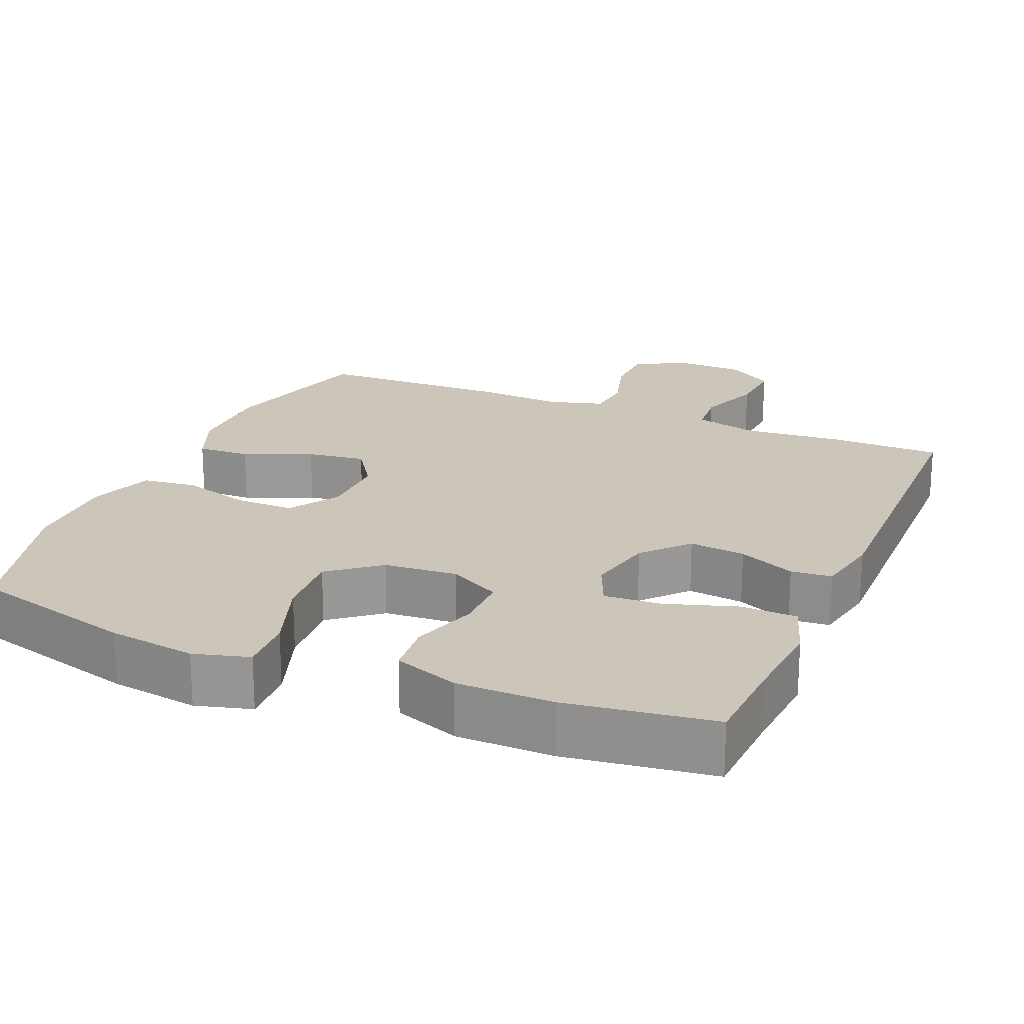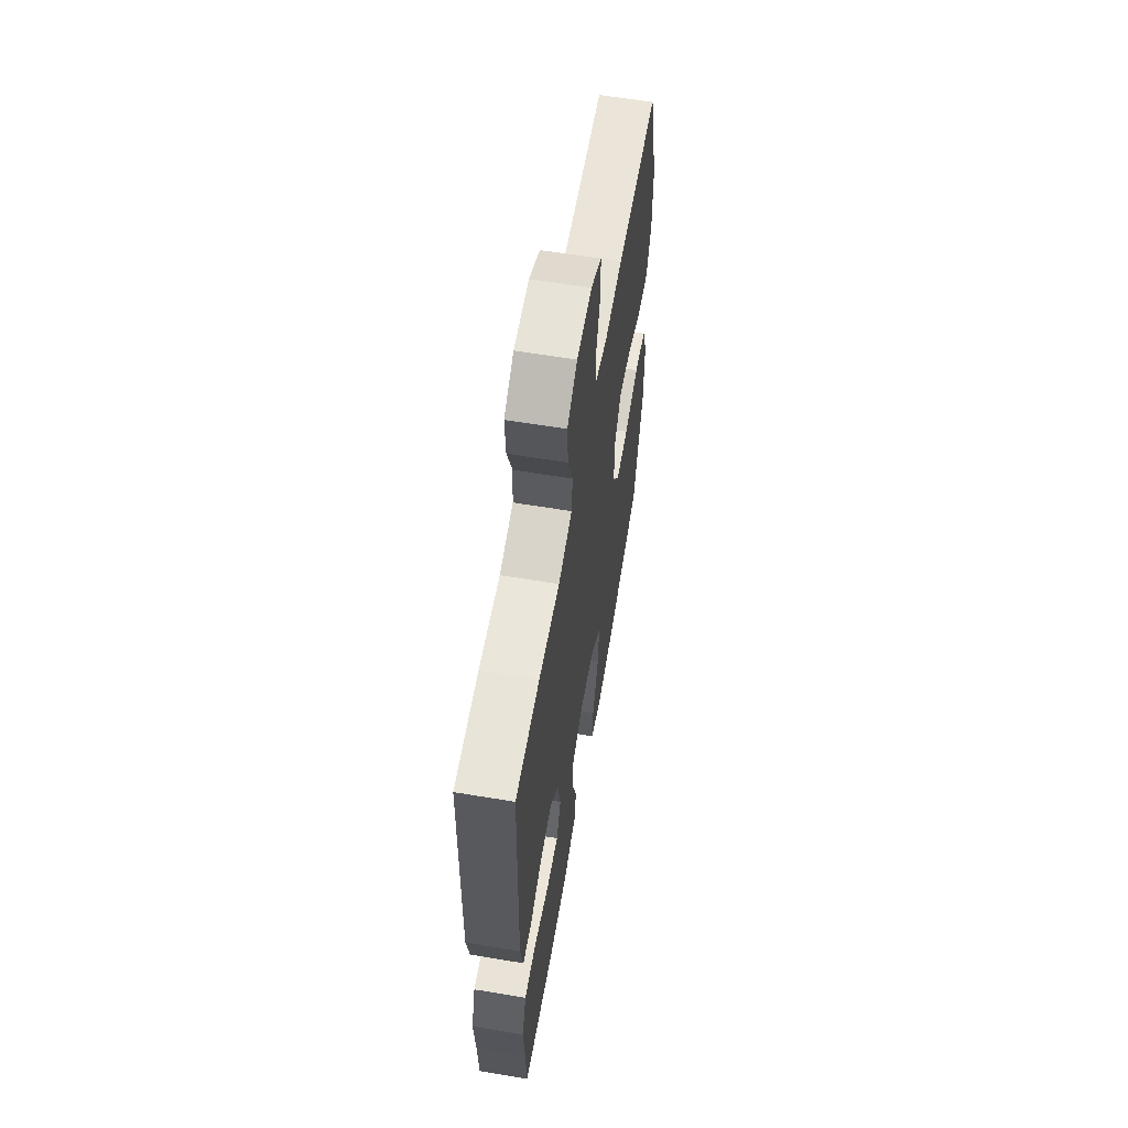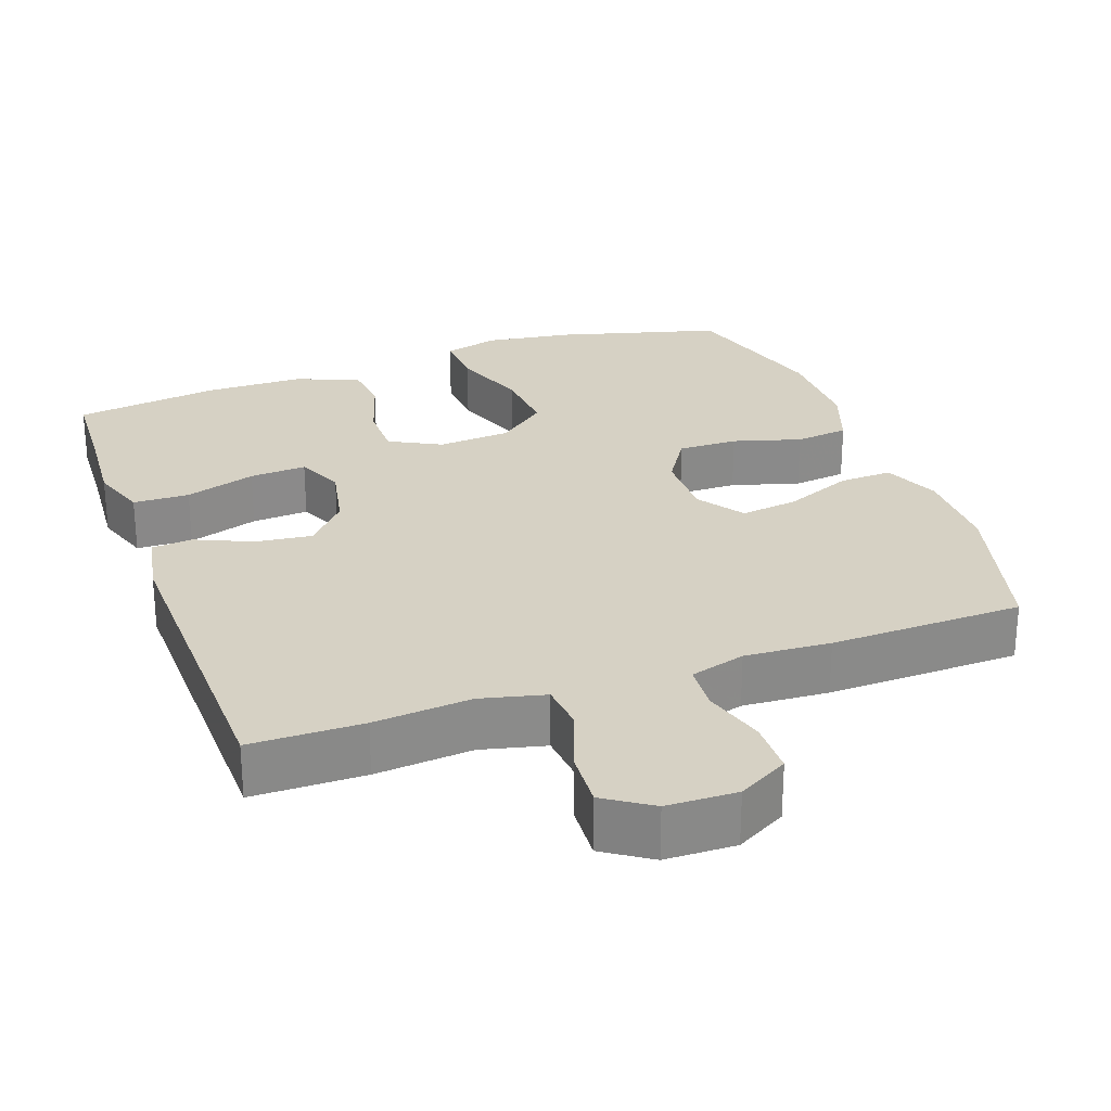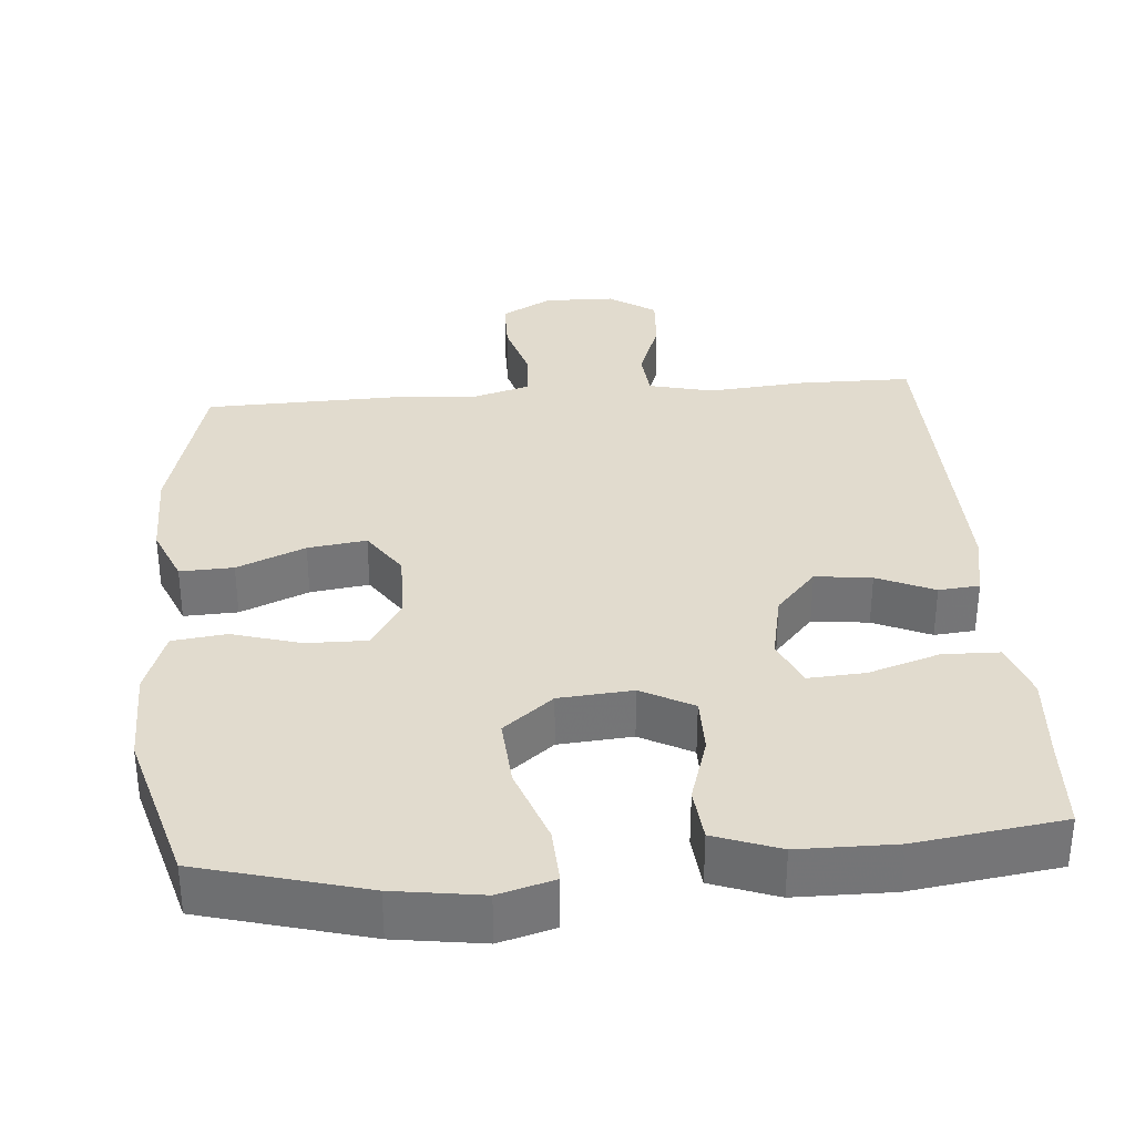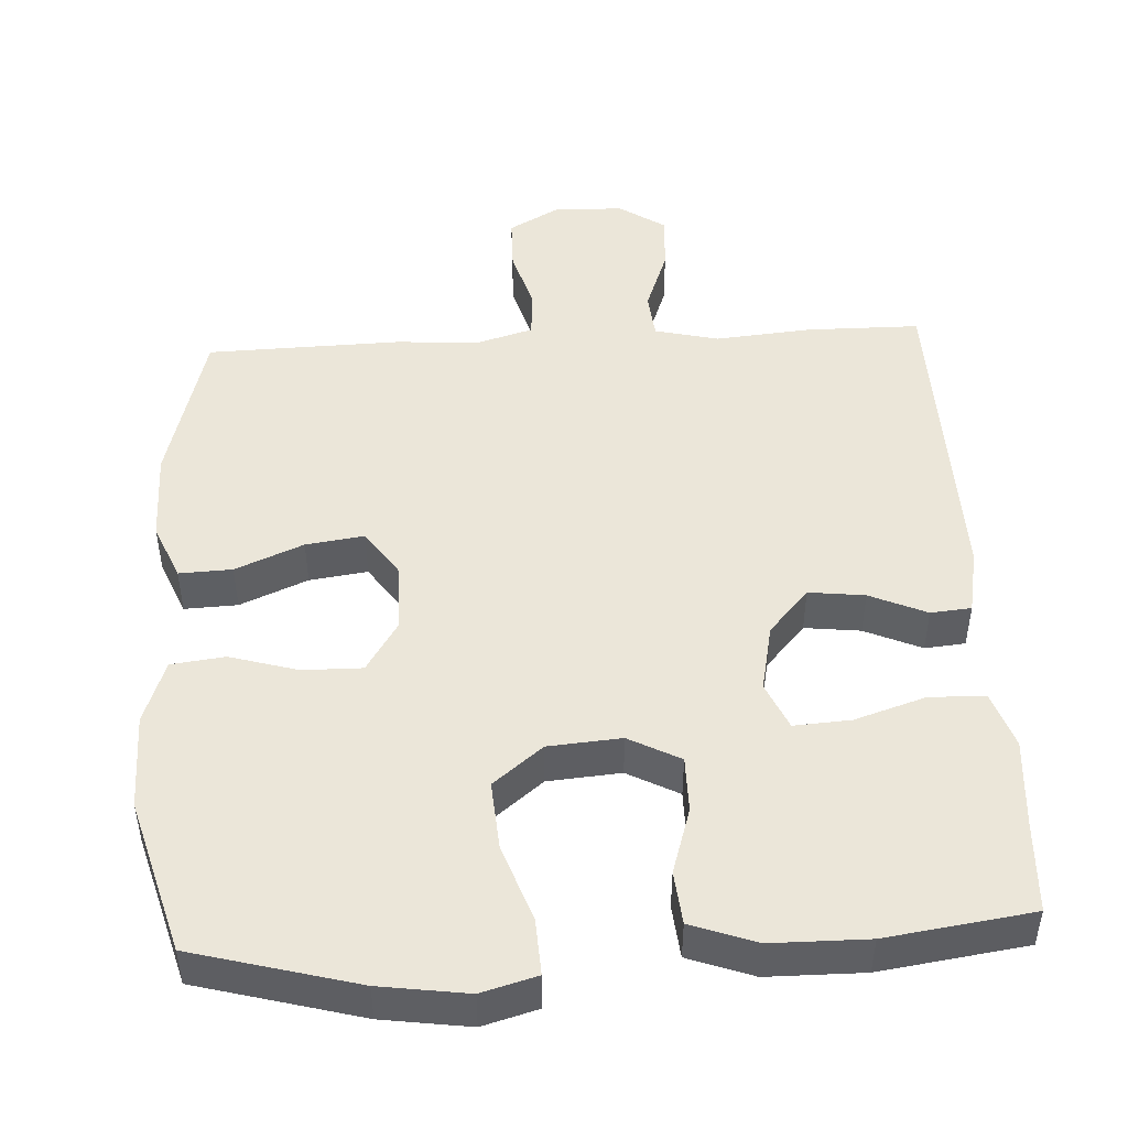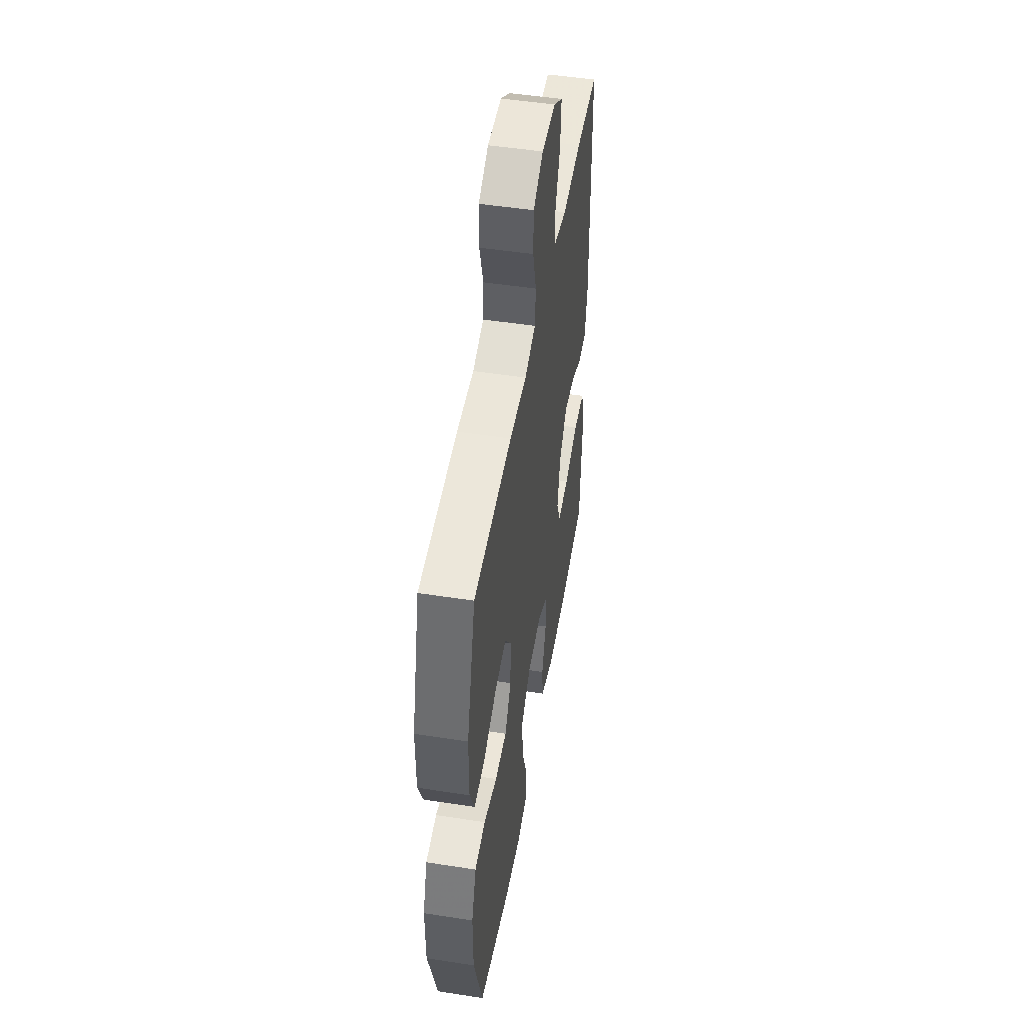
<metadata>
{"format":"obj","ext":"obj","renderer":"f3d","projection":"perspective","resolution":1024,"background":"white","views":[{"elev":21.0,"azim":-156.9,"up":"+Y"},{"elev":60.9,"azim":-80.3,"up":"+Z"},{"elev":26.7,"azim":-19.7,"up":"+Y"},{"elev":33.8,"azim":175.4,"up":"+Y"},{"elev":47.8,"azim":176.9,"up":"+Y"},{"elev":49.8,"azim":99.7,"up":"+Z"}]}
</metadata>
<code>
v -0.5 0.07 0.5
v -0.348 0.07 0.501
v -0.216 0.07 0.489
v -0.129 0.07 0.51
v -0.123 0.07 0.574
v -0.155 0.07 0.661
v -0.16 0.07 0.739
v -0.097 0.07 0.781
v -0.002 0.07 0.783
v 0.066 0.07 0.745
v 0.067 0.07 0.671
v 0.042 0.07 0.586
v 0.047 0.07 0.522
v 0.122 0.07 0.5
v 0.238 0.07 0.507
v 0.5 0.07 0.5
v 0.558 0.07 0.283
v 0.558 0.07 0.159
v 0.526 0.07 0.082
v 0.454 0.07 0.085
v 0.362 0.07 0.124
v 0.283 0.07 0.135
v 0.24 0.07 0.072
v 0.241 0.07 -0.023
v 0.284 0.07 -0.091
v 0.365 0.07 -0.09
v 0.457 0.07 -0.063
v 0.53 0.07 -0.072
v 0.561 0.07 -0.159
v 0.56 0.07 -0.29
v 0.5 0.07 -0.5
v 0.278 0.07 -0.56
v 0.159 0.07 -0.577
v 0.084 0.07 -0.556
v 0.088 0.07 -0.48
v 0.125 0.07 -0.376
v 0.132 0.07 -0.282
v 0.065 0.07 -0.228
v -0.034 0.07 -0.22
v -0.104 0.07 -0.257
v -0.104 0.07 -0.333
v -0.076 0.07 -0.423
v -0.083 0.07 -0.495
v -0.171 0.07 -0.527
v -0.302 0.07 -0.528
v -0.5 0.07 -0.5
v -0.506 0.07 -0.376
v -0.515 0.07 -0.255
v -0.489 0.07 -0.178
v -0.413 0.07 -0.176
v -0.317 0.07 -0.207
v -0.24 0.07 -0.212
v -0.212 0.07 -0.148
v -0.231 0.07 -0.056
v -0.285 0.07 0.005
v -0.361 0.07 -0.004
v -0.438 0.07 -0.038
v -0.493 0.07 -0.033
v -0.51 0.07 0.056
v -0.5 0 0.5
v -0.348 0 0.501
v -0.216 0 0.489
v -0.129 0 0.51
v -0.123 0 0.574
v -0.155 0 0.661
v -0.16 0 0.739
v -0.097 0 0.781
v -0.002 0 0.783
v 0.066 0 0.745
v 0.067 0 0.671
v 0.042 0 0.586
v 0.047 0 0.522
v 0.122 0 0.5
v 0.238 0 0.507
v 0.5 0 0.5
v 0.558 0 0.283
v 0.558 0 0.159
v 0.526 0 0.082
v 0.454 0 0.085
v 0.362 0 0.124
v 0.283 0 0.135
v 0.24 0 0.072
v 0.241 0 -0.023
v 0.284 0 -0.091
v 0.365 0 -0.09
v 0.457 0 -0.063
v 0.53 0 -0.072
v 0.561 0 -0.159
v 0.56 0 -0.29
v 0.5 0 -0.5
v 0.278 0 -0.56
v 0.159 0 -0.577
v 0.084 0 -0.556
v 0.088 0 -0.48
v 0.125 0 -0.376
v 0.132 0 -0.282
v 0.065 0 -0.228
v -0.034 0 -0.22
v -0.104 0 -0.257
v -0.104 0 -0.333
v -0.076 0 -0.423
v -0.083 0 -0.495
v -0.171 0 -0.527
v -0.302 0 -0.528
v -0.5 0 -0.5
v -0.506 0 -0.376
v -0.515 0 -0.255
v -0.489 0 -0.178
v -0.413 0 -0.176
v -0.317 0 -0.207
v -0.24 0 -0.212
v -0.212 0 -0.148
v -0.231 0 -0.056
v -0.285 0 0.005
v -0.361 0 -0.004
v -0.438 0 -0.038
v -0.493 0 -0.033
v -0.51 0 0.056
f 56 57 58 59
f 55 56 59 1
f 54 55 1 2
f 48 49 50 51
f 47 48 51 52
f 46 47 52
f 45 46 52
f 44 45 52 53
f 41 42 43 44
f 40 41 44 53
f 33 34 35 36
f 33 36 37
f 32 33 37
f 31 32 37
f 30 31 37 38
f 26 27 28 29
f 25 26 29 30
f 18 19 20 21
f 18 21 22
f 17 18 22
f 14 15 16 17
f 13 14 17 22
f 9 10 11 12
f 9 12 13
f 8 9 13
f 5 6 7 8
f 4 5 8 13
f 3 4 13 22
f 54 2 3 22
f 39 40 53 54
f 38 39 54
f 25 30 38 54
f 24 25 54
f 23 24 54
f 22 23 54
f 118 117 116 115
f 60 118 115 114
f 61 60 114 113
f 110 109 108 107
f 111 110 107 106
f 111 106 105
f 111 105 104
f 112 111 104 103
f 103 102 101 100
f 112 103 100 99
f 95 94 93 92
f 96 95 92
f 96 92 91
f 96 91 90
f 97 96 90 89
f 88 87 86 85
f 89 88 85 84
f 80 79 78 77
f 81 80 77
f 81 77 76
f 76 75 74 73
f 81 76 73 72
f 71 70 69 68
f 72 71 68
f 72 68 67
f 67 66 65 64
f 72 67 64 63
f 81 72 63 62
f 81 62 61 113
f 113 112 99 98
f 113 98 97
f 113 97 89 84
f 113 84 83
f 113 83 82
f 113 82 81
f 1 60 61 2
f 2 61 62 3
f 3 62 63 4
f 4 63 64 5
f 5 64 65 6
f 6 65 66 7
f 7 66 67 8
f 8 67 68 9
f 9 68 69 10
f 10 69 70 11
f 11 70 71 12
f 12 71 72 13
f 13 72 73 14
f 14 73 74 15
f 15 74 75 16
f 16 75 76 17
f 17 76 77 18
f 18 77 78 19
f 19 78 79 20
f 20 79 80 21
f 21 80 81 22
f 22 81 82 23
f 23 82 83 24
f 24 83 84 25
f 25 84 85 26
f 26 85 86 27
f 27 86 87 28
f 28 87 88 29
f 29 88 89 30
f 30 89 90 31
f 31 90 91 32
f 32 91 92 33
f 33 92 93 34
f 34 93 94 35
f 35 94 95 36
f 36 95 96 37
f 37 96 97 38
f 38 97 98 39
f 39 98 99 40
f 40 99 100 41
f 41 100 101 42
f 42 101 102 43
f 43 102 103 44
f 44 103 104 45
f 45 104 105 46
f 46 105 106 47
f 47 106 107 48
f 48 107 108 49
f 49 108 109 50
f 50 109 110 51
f 51 110 111 52
f 52 111 112 53
f 53 112 113 54
f 54 113 114 55
f 55 114 115 56
f 56 115 116 57
f 57 116 117 58
f 58 117 118 59
f 59 118 60 1

</code>
